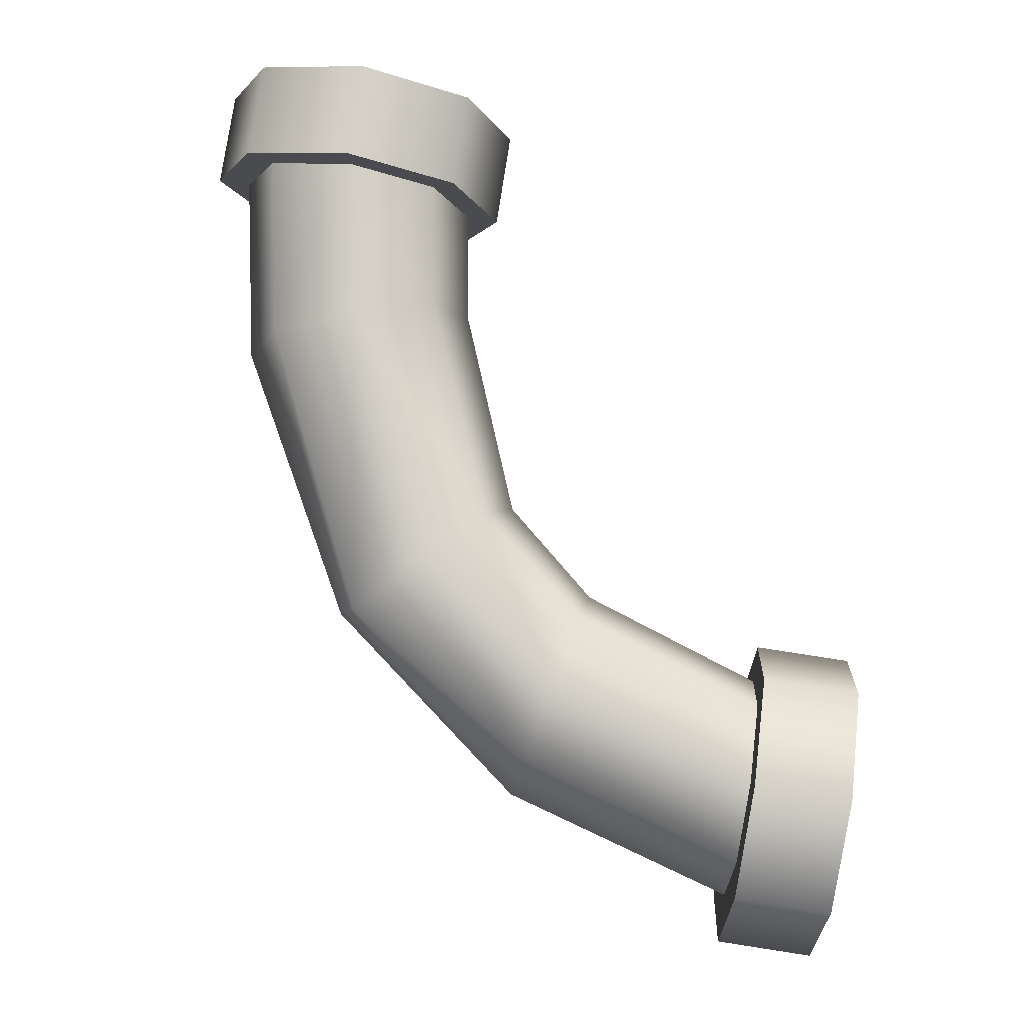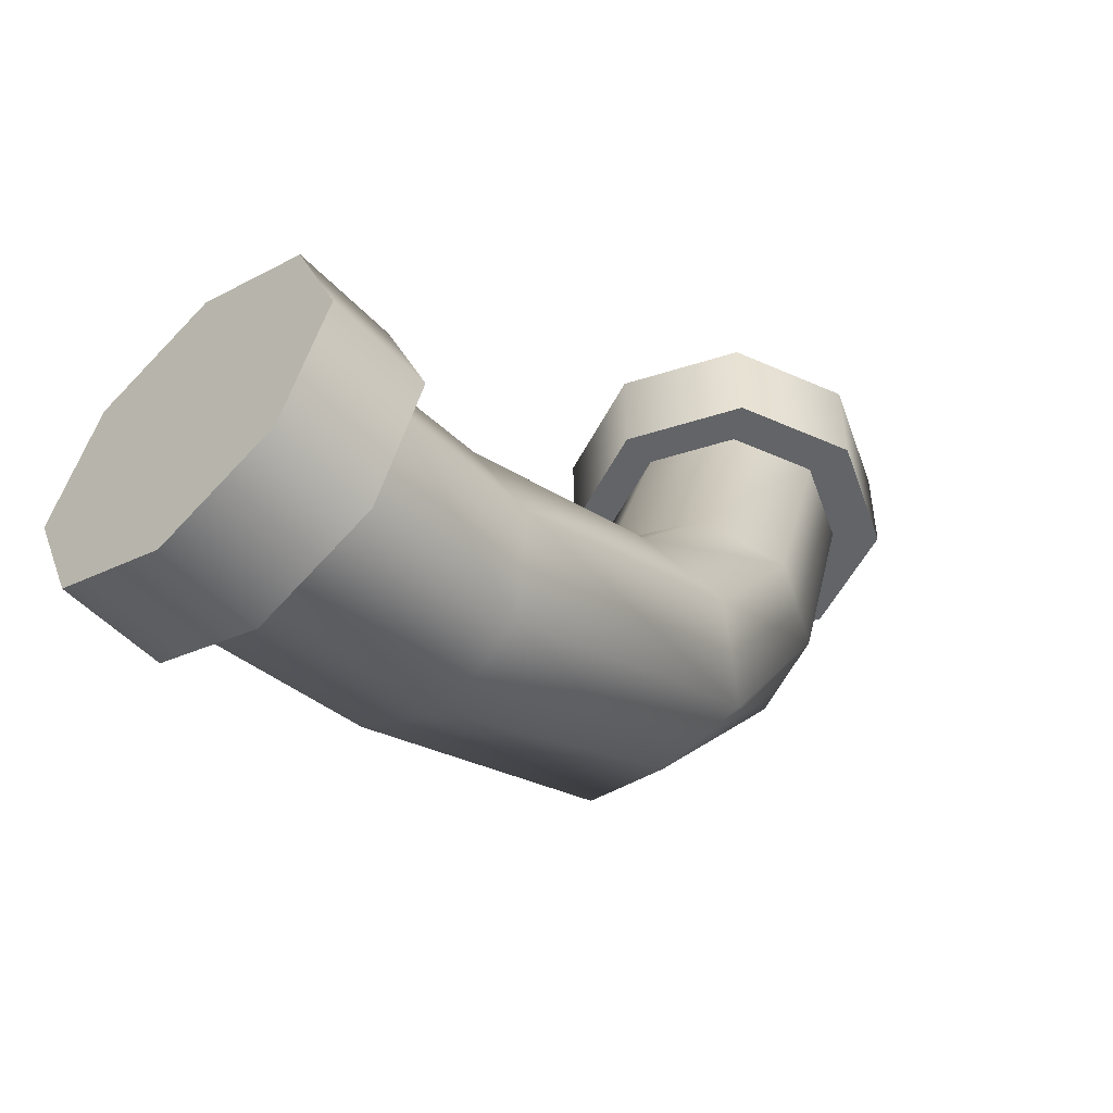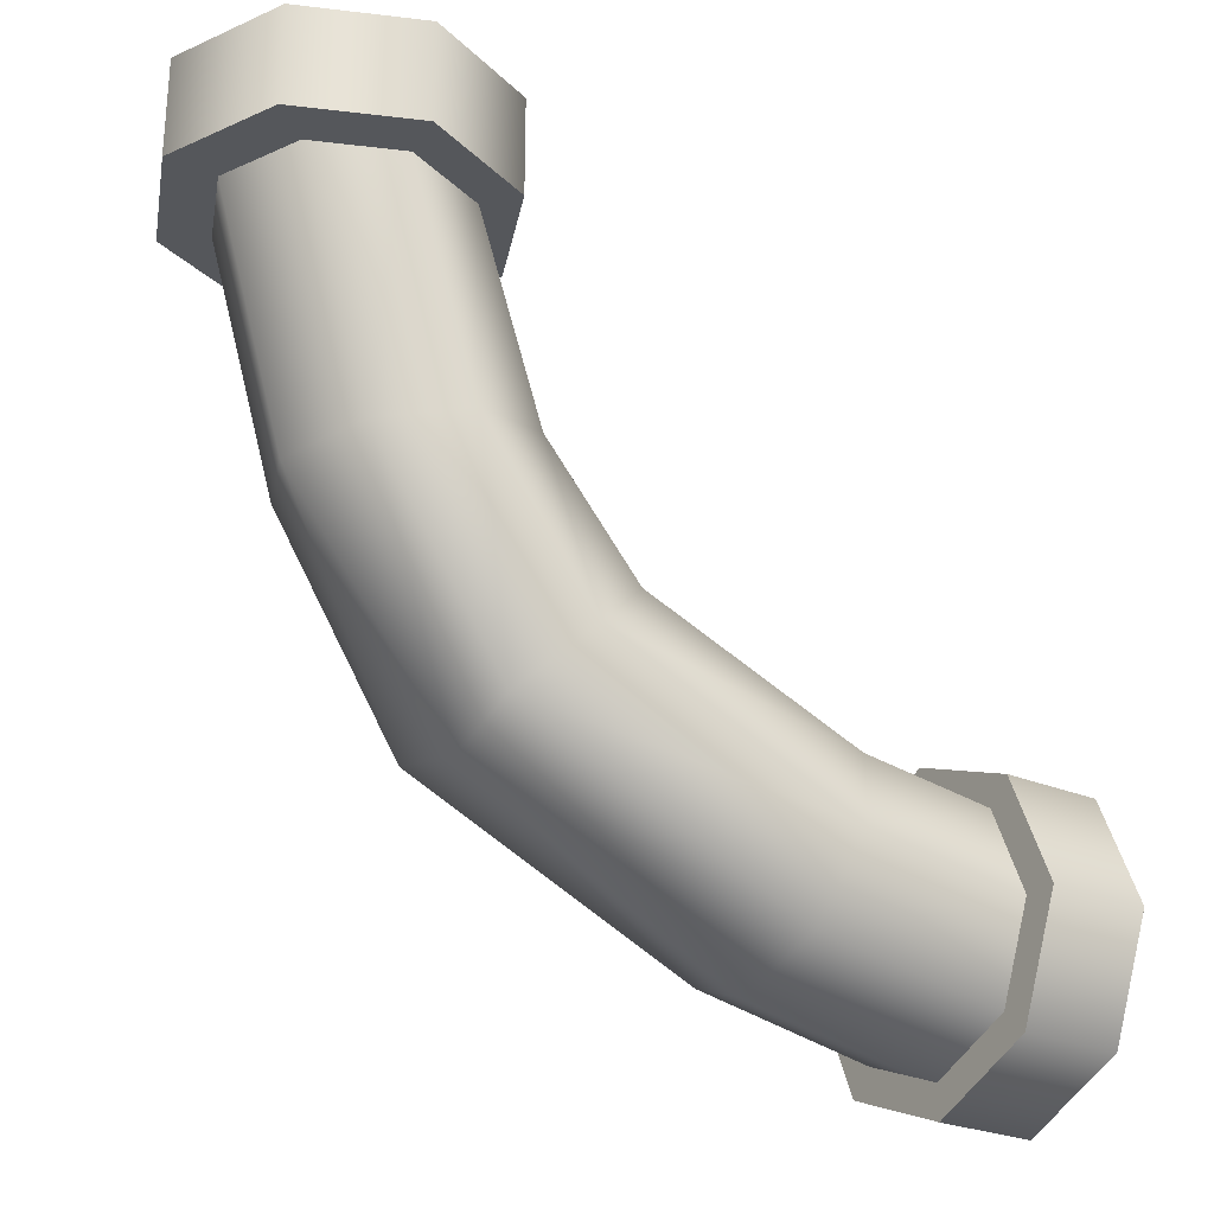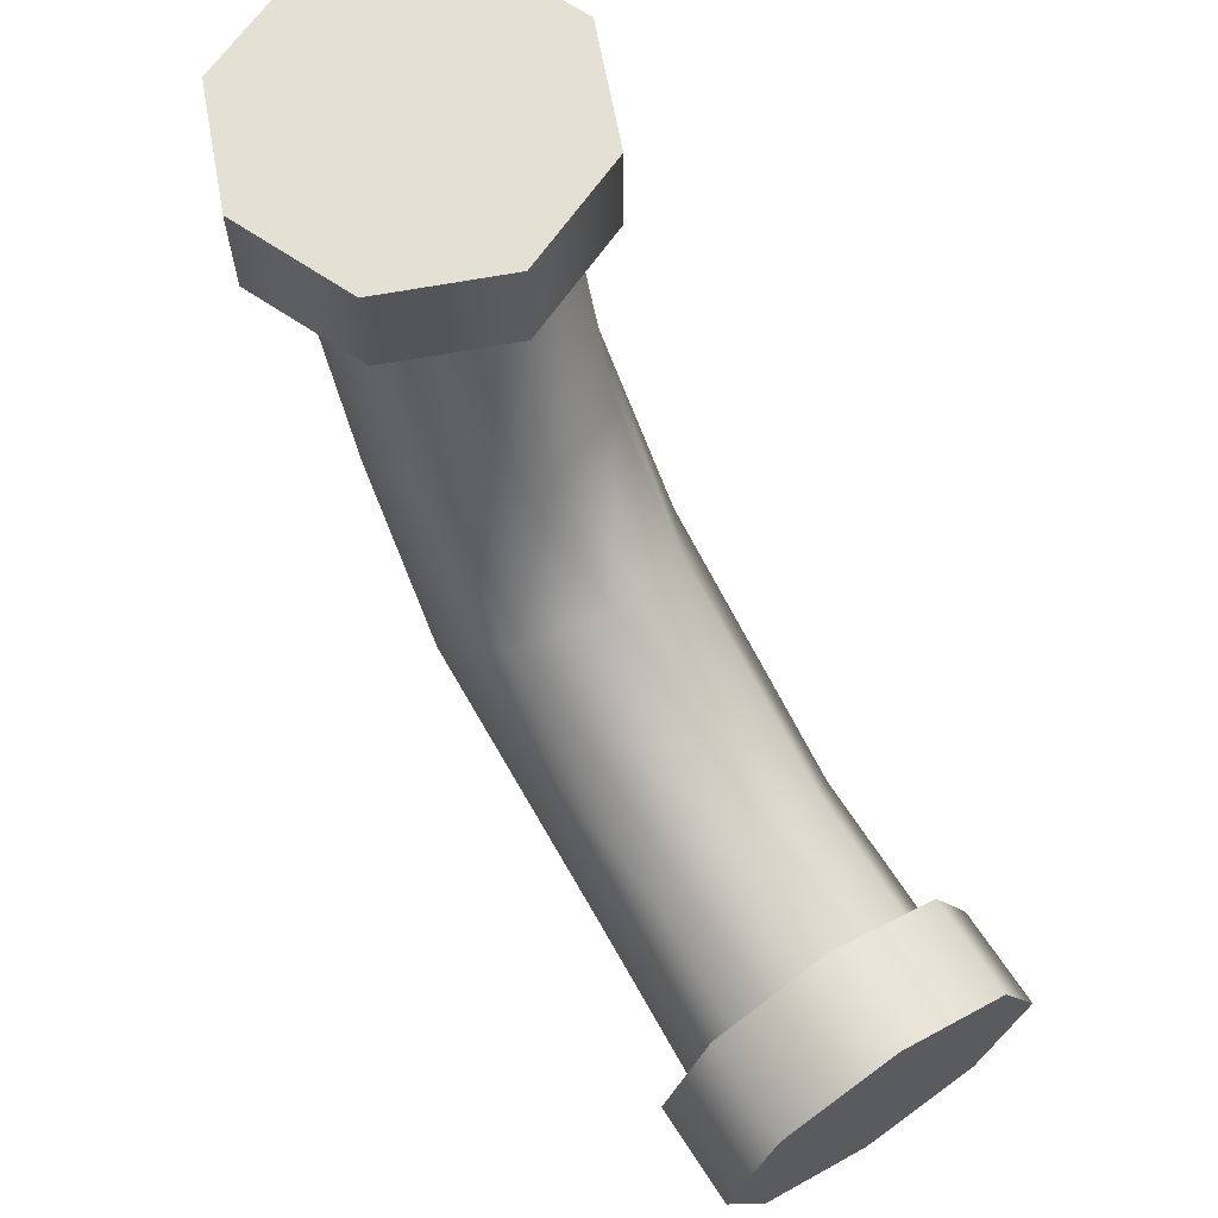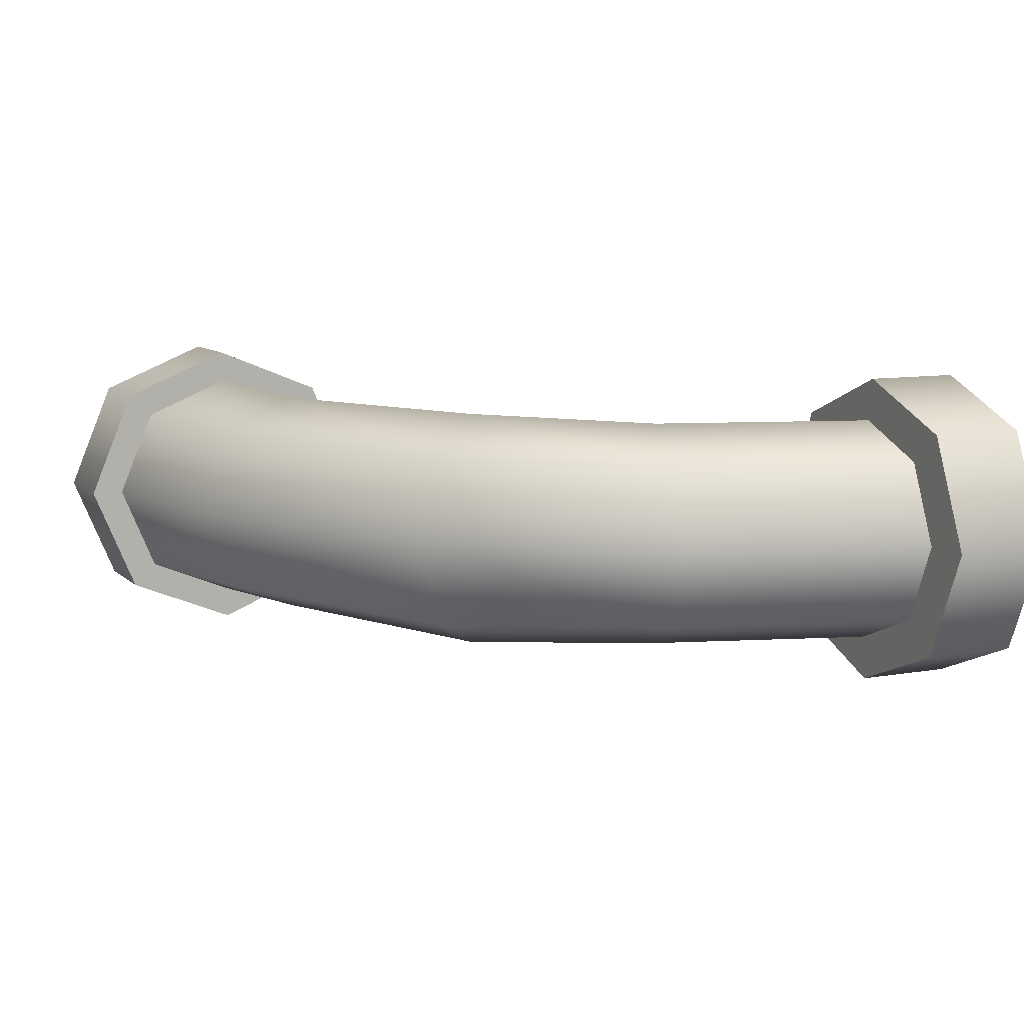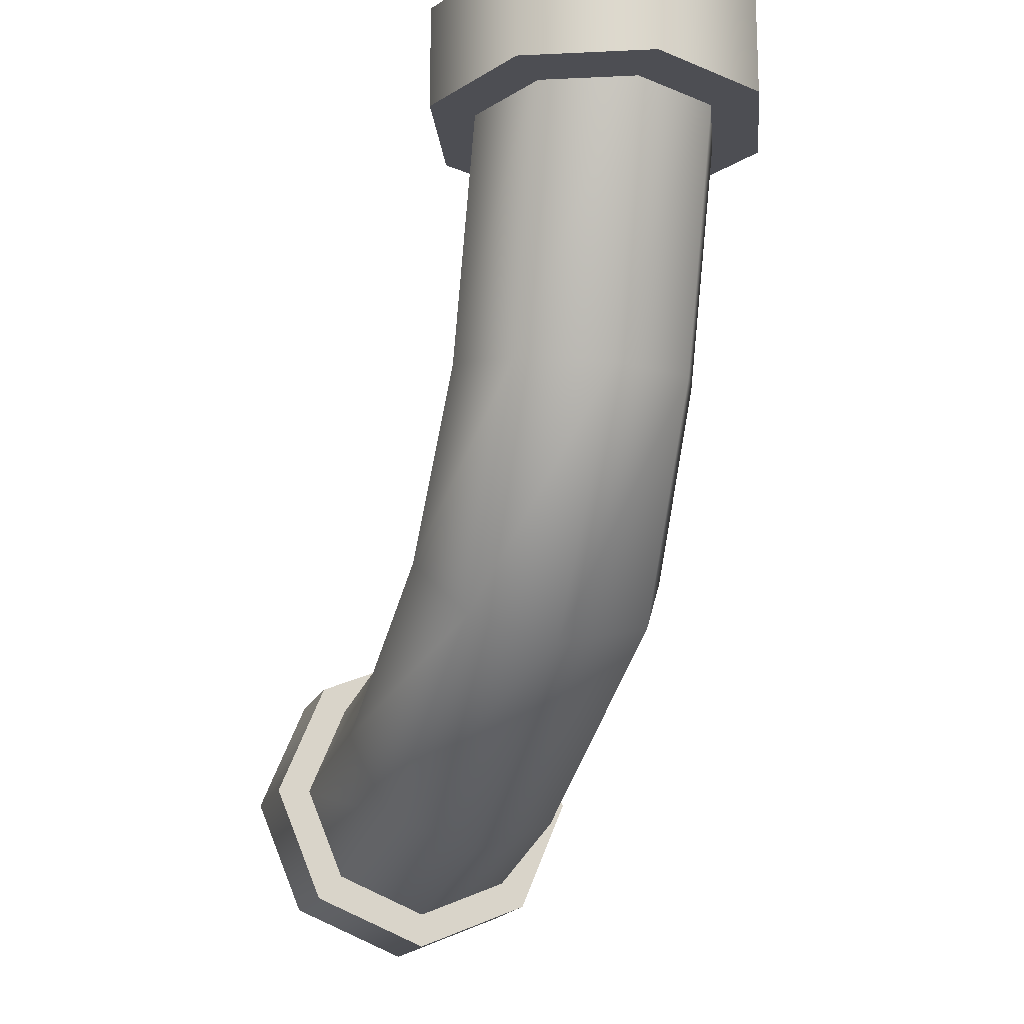
<metadata>
{"format":"obj","ext":"obj","renderer":"f3d","projection":"perspective","resolution":1024,"background":"white","views":[{"elev":79.9,"azim":98.8,"up":"+Z"},{"elev":-51.1,"azim":-48.4,"up":"+Y"},{"elev":-26.7,"azim":147.0,"up":"+Y"},{"elev":65.6,"azim":-123.0,"up":"+Y"},{"elev":9.2,"azim":65.0,"up":"+Z"},{"elev":-17.3,"azim":72.9,"up":"+Y"}]}
</metadata>
<code>
o PipeCurve1_Cube.002
v 3.344 0.4725 0.5053
v 2.987 0.8297 0.7145
v 1.503 0.1686 0.702
v 1.665 -0.3165 0.4964
v 0.5789 -0.6612 -0.6612
v 0.5789 2e-06 -0.9351
v 0.5789 1e-06 0
v 0.5789 -0.9351 -0
v 0 2e-06 -0.9351
v 0 0.6612 -0.6612
v 0.5789 0.6612 -0.6612
v 0 -0.6612 -0.6612
v 0 -0.9351 -0
v 0 1e-06 0
v 0.5789 -0 0.9351
v 0.5789 -0.6612 0.6612
v 4.065 3.027 3e-06
v 4.065 3.027 0.9351
v 3.404 3.027 0.6612
v 3.13 3.027 3e-06
v 4.065 3.027 -0.9351
v 3.404 3.027 -0.6612
v 4.726 3.027 -0.6612
v 5 3.027 3e-06
v 0 -0 0.9351
v 0 -0.6612 0.6612
v 4.726 3.027 0.6612
v 4.065 3.606 4e-06
v 3.13 3.606 4e-06
v 3.404 3.606 0.6612
v 4.065 3.606 0.9351
v 4.065 3.606 -0.9351
v 3.404 3.606 -0.6612
v 4.726 3.606 -0.6612
v 5 3.606 4e-06
v 1.503 0.1686 -0.702
v 0.5589 2e-06 -0.7405
v 0.5589 0.5236 -0.5236
v 1.341 0.6538 -0.4964
v 3.17 1.87 0.4794
v 3.636 1.761 0.6779
v 4.064 3.132 0.6771
v 3.585 3.132 0.4788
v 4.726 3.606 0.6612
v 0 0.9351 0
v 0.5789 0.9351 0
v 0.5789 0.6612 0.6612
v 0 0.6612 0.6612
v 1.732 -0.5175 -0
v 0.5589 -0.5236 0.5236
v 0.5589 -0.7405 -0
v 4.103 1.651 -0.4794
v 3.636 1.761 -0.6779
v 4.064 3.132 -0.6771
v 4.543 3.132 -0.4788
v 1.665 -0.3165 -0.4964
v 0.5589 -0.5236 -0.5236
v 2.63 1.187 -0.5053
v 2.482 1.335 0
v 2.976 1.915 2e-06
v 3.17 1.87 -0.4794
v 3.387 3.132 4e-06
v 3.327 0.3505 1e-06
v 3.344 0.4725 -0.5053
v 4.296 1.606 1e-06
v 0.5589 -0 0.7405
v 2.987 0.8297 -0.7145
v 2.63 1.187 0.5053
v 1.341 0.6538 0.4964
v 0.5589 0.5236 0.5236
v 4.103 1.651 0.4794
v 4.741 3.132 4e-06
v 4.543 3.132 0.4788
v 1.274 0.8547 0
v 0.5589 0.7405 0
v 3.585 3.132 -0.4788
f 1 2 3 4
f 5 6 7 8
f 6 9 10 11
f 12 13 14 9
f 8 7 15 16
f 17 18 19 20
f 21 17 20 22
f 23 24 17 21
f 15 25 26 16
f 24 27 18 17
f 28 29 30 31
f 32 33 29 28
f 34 32 28 35
f 36 37 38 39
f 40 41 42 43
f 35 28 31 44
f 11 10 45 46
f 47 48 25 15
f 5 12 9 6
f 21 22 33 32
f 27 24 35 44
f 23 21 32 34
f 19 18 31 30
f 22 20 29 33
f 24 23 34 35
f 46 45 48 47
f 20 19 30 29
f 18 27 44 31
f 8 13 12 5
f 49 4 50 51
f 52 53 54 55
f 13 26 25 14
f 56 57 37 36
f 58 59 60 61
f 16 26 13 8
f 9 14 45 10
f 6 11 46 7
f 14 25 48 45
f 7 46 47 15
f 60 40 43 62
f 63 64 52 65
f 4 3 66 50
f 67 58 61 53
f 3 2 68 69
f 66 3 69 70
f 71 65 72 73
f 74 59 58 39
f 75 74 39 38
f 1 63 65 71
f 65 52 55 72
f 61 60 62 76
f 64 56 36 67
f 57 56 49 51
f 56 64 63 49
f 64 67 53 52
f 53 61 76 54
f 59 68 40 60
f 63 1 4 49
f 70 69 74 75
f 69 68 59 74
f 68 2 41 40
f 2 1 71 41
f 41 71 73 42
f 67 36 39 58

</code>
